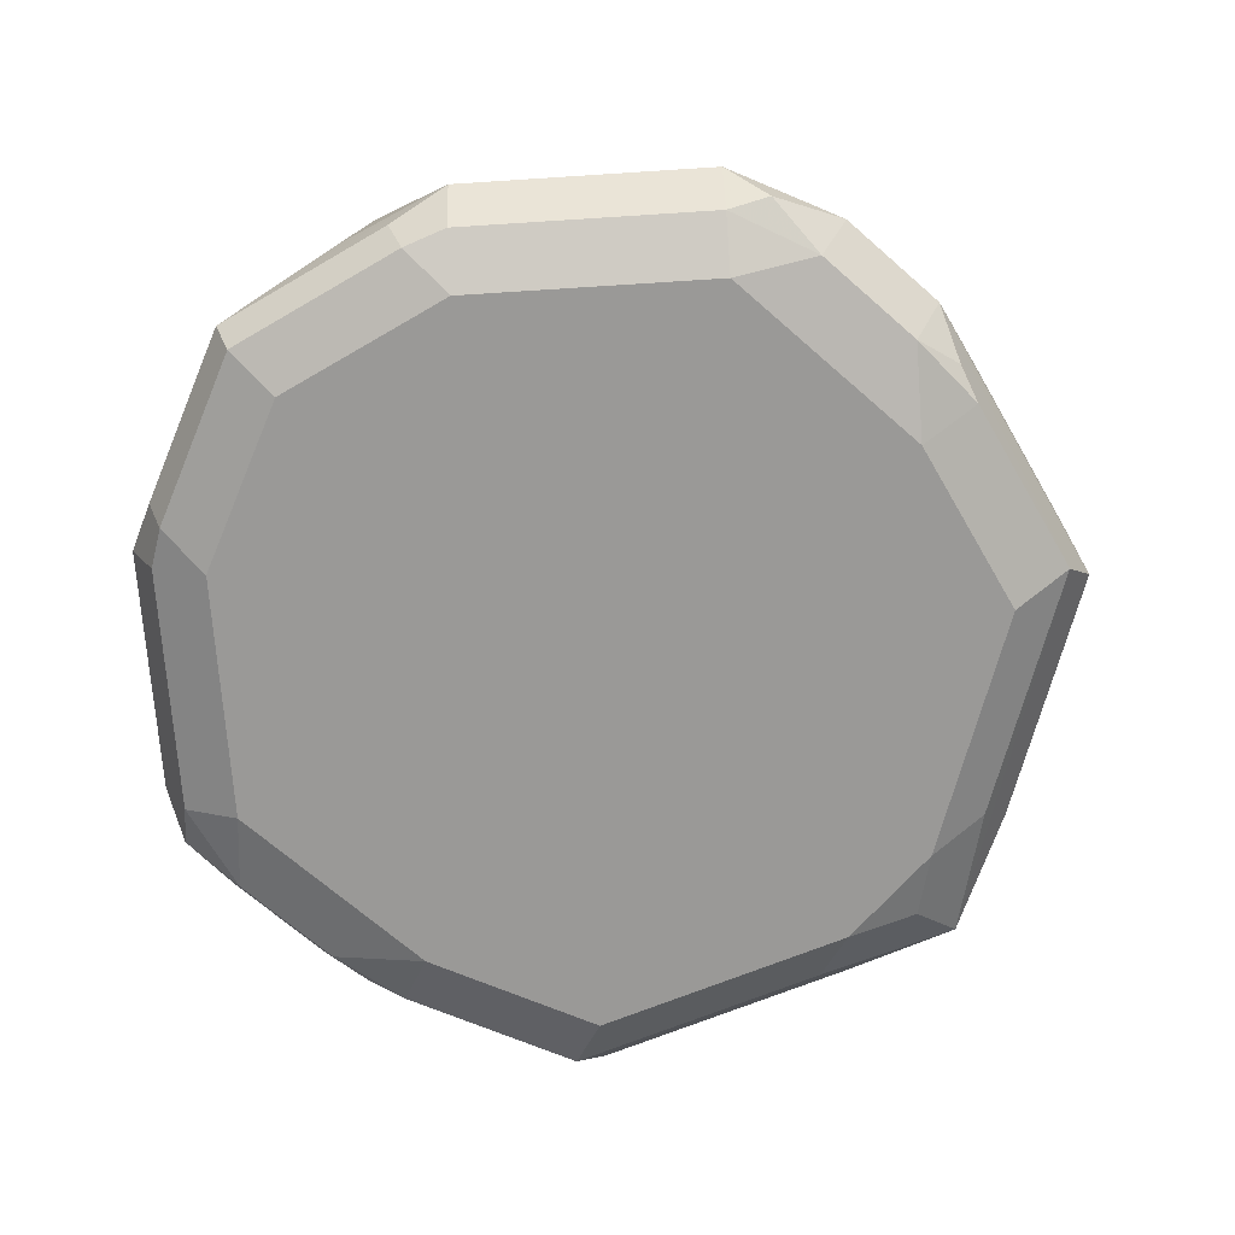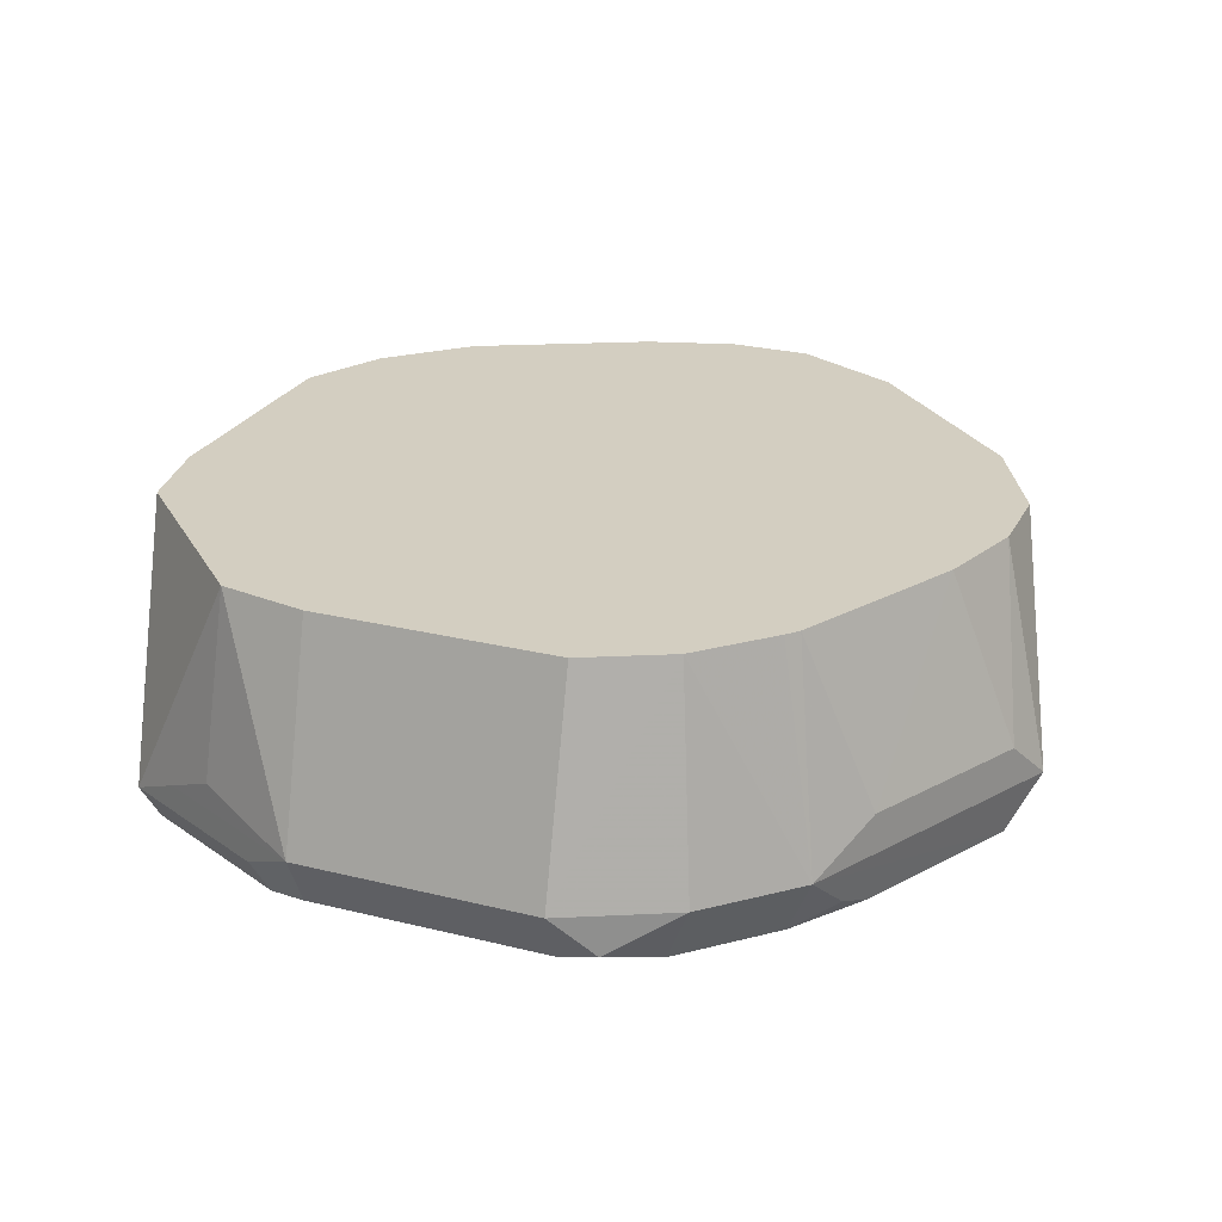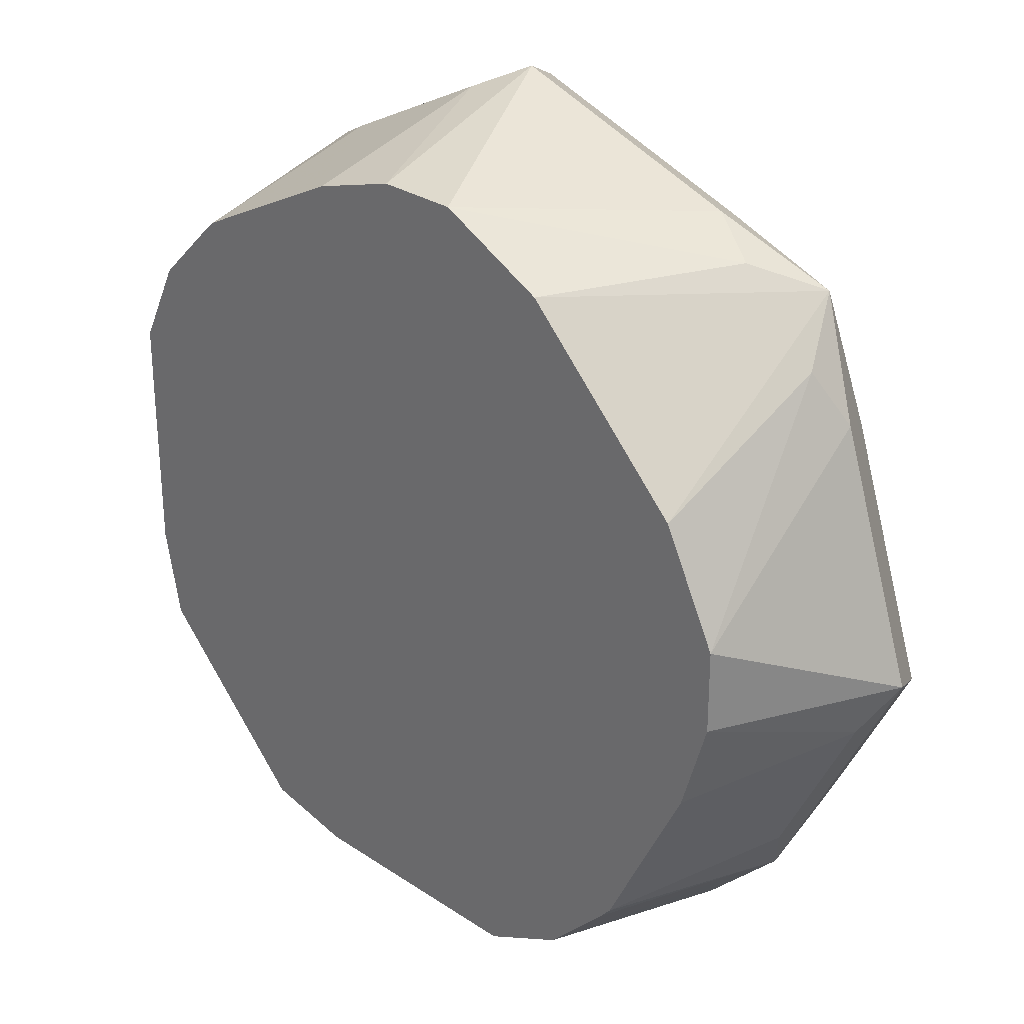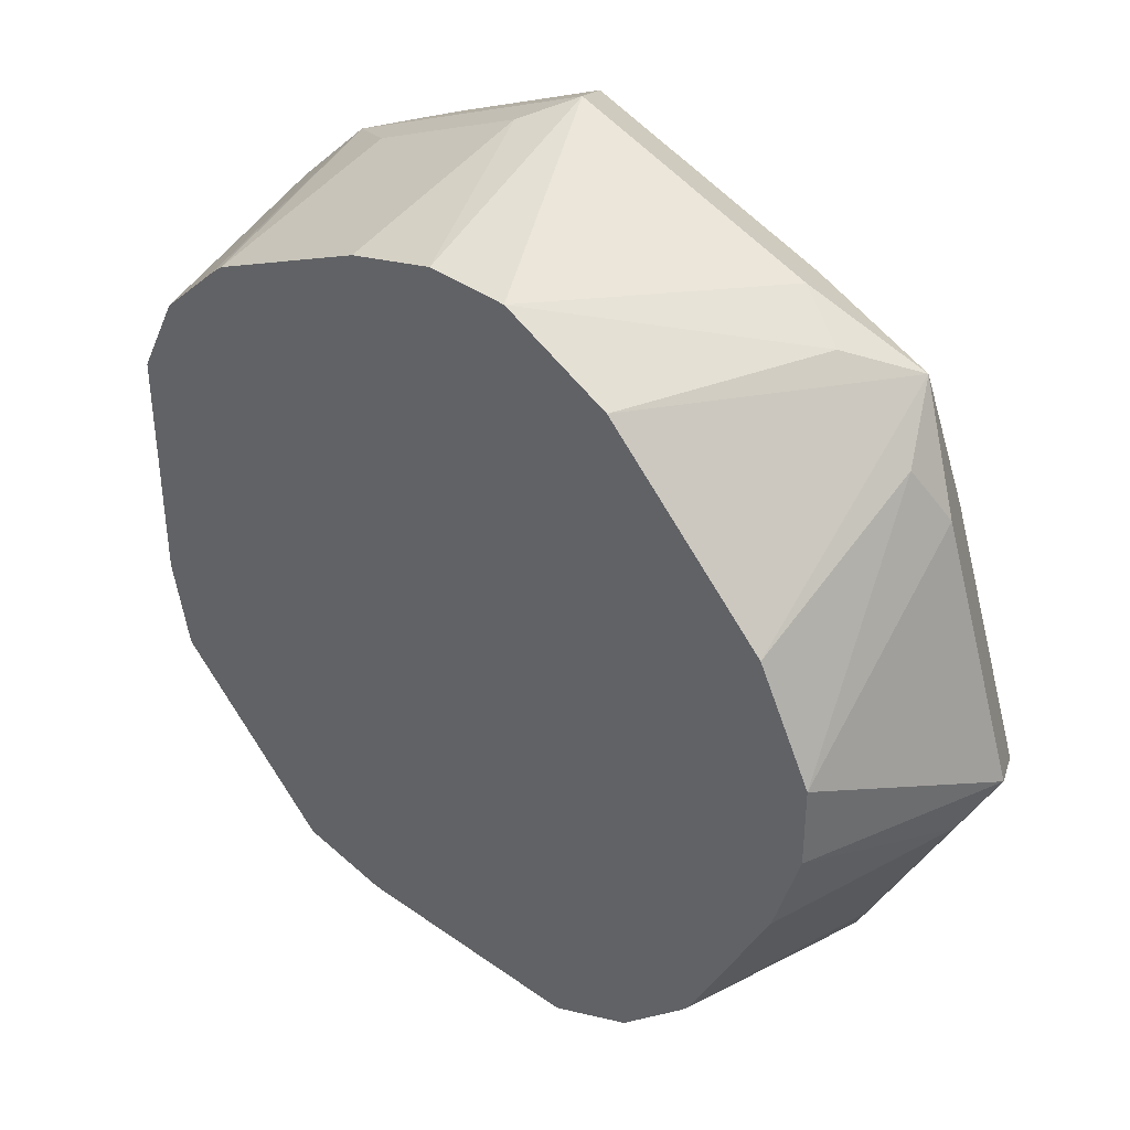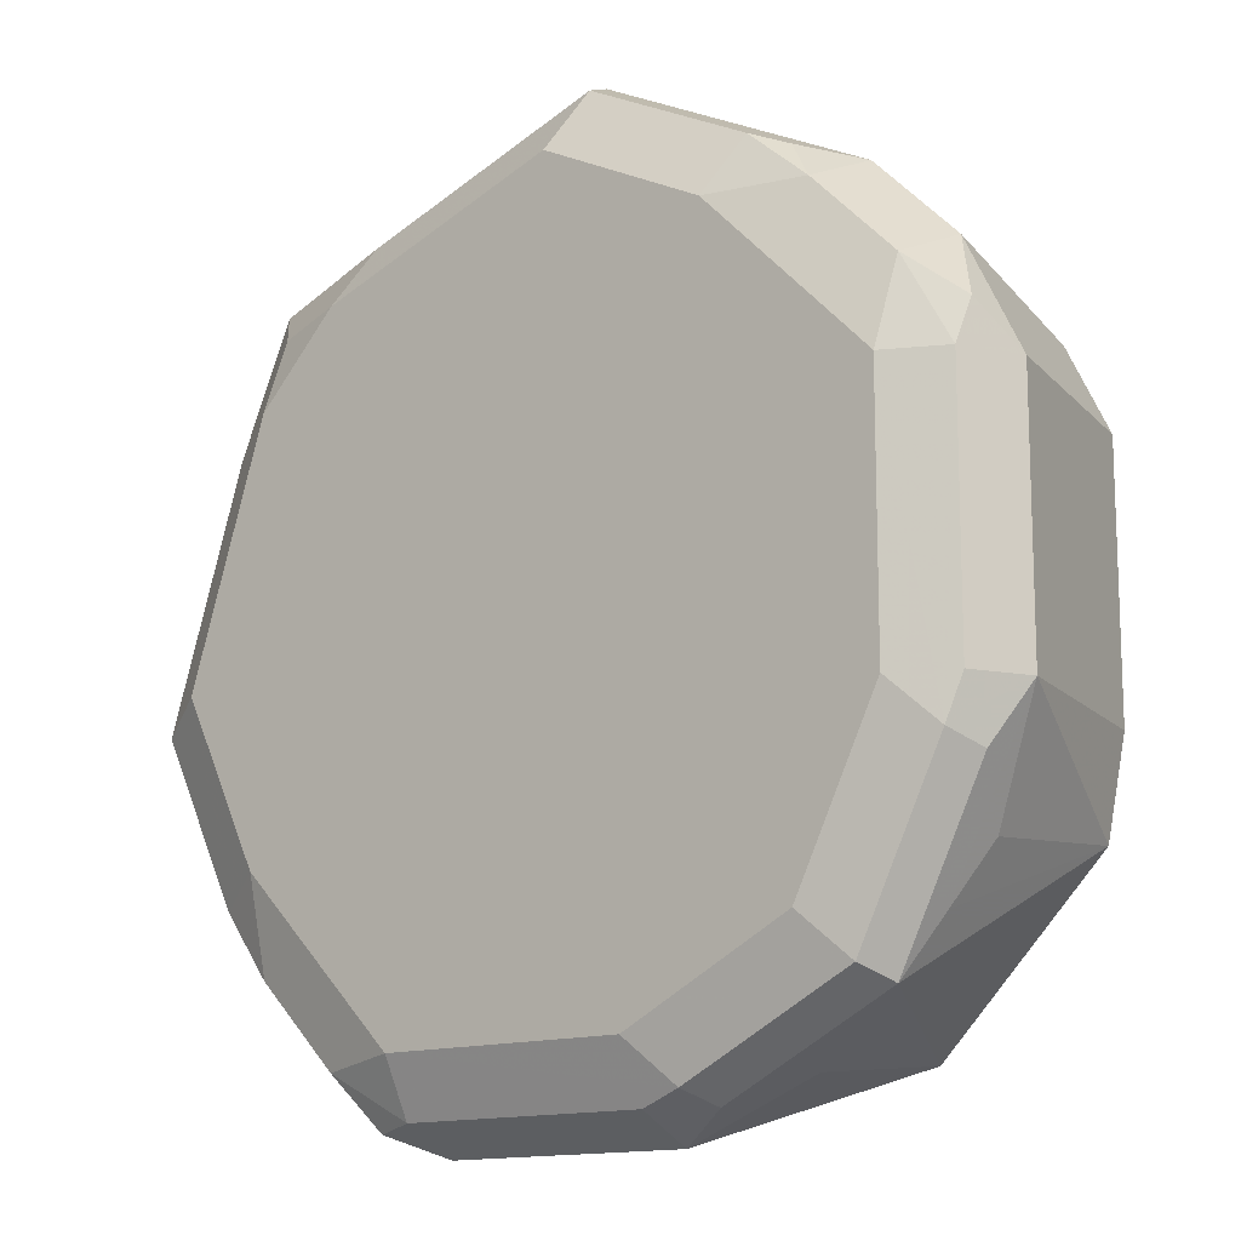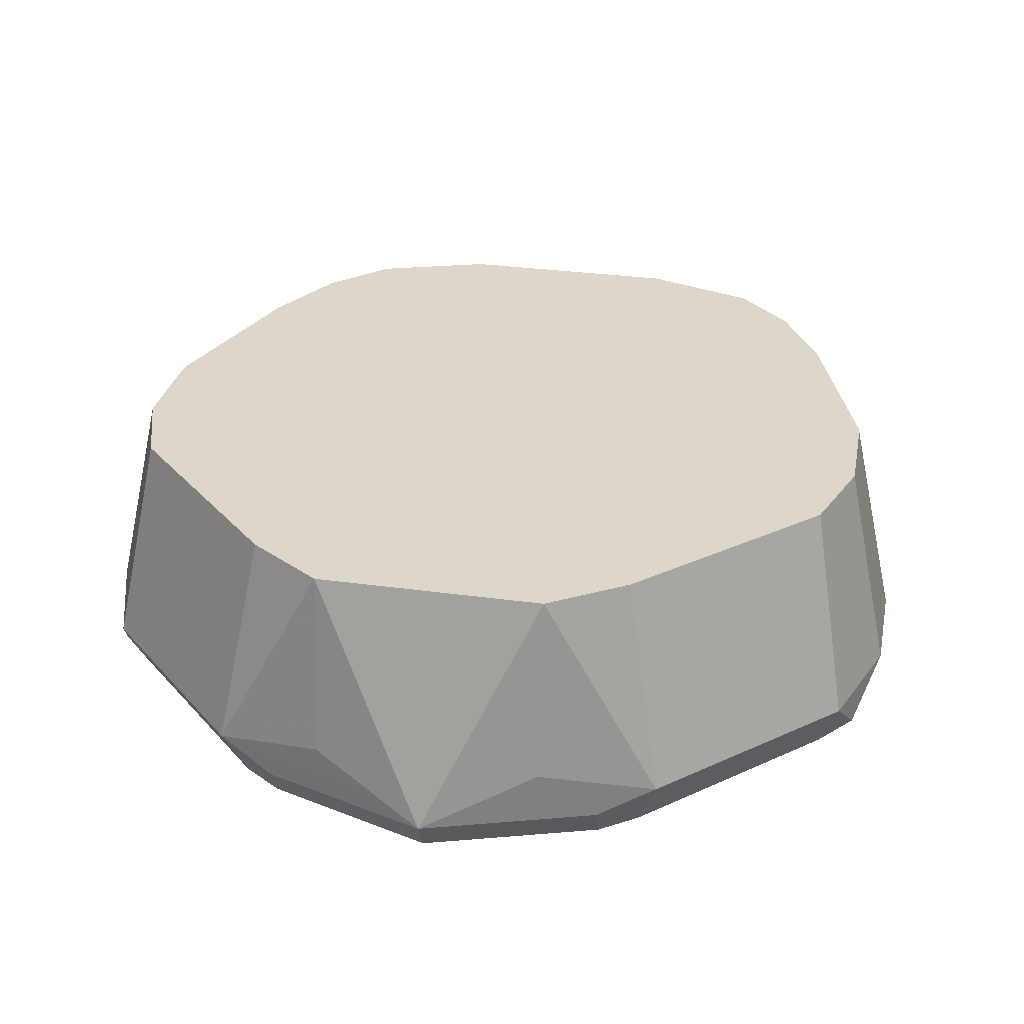
<metadata>
{"format":"obj","ext":"obj","renderer":"f3d","projection":"perspective","resolution":1024,"background":"white","views":[{"elev":-69.0,"azim":-176.3,"up":"+Y"},{"elev":25.0,"azim":-157.9,"up":"+Y"},{"elev":28.6,"azim":-135.1,"up":"+Z"},{"elev":39.2,"azim":-138.4,"up":"+Z"},{"elev":-13.5,"azim":39.6,"up":"+Z"},{"elev":30.4,"azim":146.4,"up":"+Y"}]}
</metadata>
<code>
v 0.1381 -0.3452 -0.1036
v 0.1381 -0.2992 -0.09205
v 0.1572 -0.2992 -0.08817
v 0.1611 -0.3395 -0.09205
v 0.1726 -0.3452 -0.08631
v 0.1496 -0.351 -0.09781
v 0.1467 -0.3582 -0.09493
v 0.1381 -0.3568 -0.09781
v 0.08631 -0.3452 -0.1036
v 0.1035 -0.2992 -0.09205
v 0.1917 -0.2992 -0.05363
v 0.1841 -0.351 -0.08055
v 0.1812 -0.3582 -0.07766
v 0.1381 -0.3625 -0.08631
v 0.08631 -0.3625 -0.08631
v 0.08631 -0.3568 -0.09781
v 0.07769 -0.3539 -0.09924
v 0.0633 -0.3452 -0.09205
v 0.06841 -0.2992 -0.08309
v 0.0863 -0.2992 -0.09203
v 0.1956 -0.2992 -0.03449
v 0.2072 -0.3452 -0.03452
v 0.1956 -0.3395 -0.05753
v 0.1899 -0.3452 -0.06904
v 0.2014 -0.351 -0.04603
v 0.1985 -0.3582 -0.04315
v 0.1726 -0.3625 -0.06904
v 0.0518 -0.3625 -0.05177
v 0.0518 -0.3582 -0.0712
v 0.06907 -0.3582 -0.08846
v 0.04604 -0.3452 -0.0748
v 0.05472 -0.2992 -0.06908
v 0.1956 -0.2992 3.042e-05
v 0.2072 -0.3452 0.01726
v 0.2014 -0.3568 -0.03452
v 0.1899 -0.3625 -0.03452
v 0.2014 -0.3568 0.01726
v 0.1899 -0.3625 0.01726
v 0.03453 -0.3625 -0.01726
v 0.04029 -0.3568 -0.05753
v 0.04317 -0.3539 -0.06473
v 0.02302 -0.3568 -0.023
v 0.02302 -0.3452 -0.02876
v 0.03884 -0.3366 -0.06042
v 0.05245 -0.2992 -0.06648
v 0.1956 -0.2992 0.01728
v 0.2028 -0.3539 0.02589
v 0.1867 -0.2992 0.03516
v 0.1956 -0.3452 0.04027
v 0.192 -0.3582 0.03451
v 0.1748 -0.3582 0.05178
v 0.1553 -0.3625 0.05178
v 0.0518 -0.3625 0.03451
v 0.03453 -0.3452 0.03451
v 0.01728 -0.3452 -0.01726
v 0.04029 -0.3568 0.02877
v 0.04604 -0.351 0.05754
v 0.02159 -0.3366 -0.02588
v 0.03453 -0.2992 -0.03066
v 0.03518 -0.2992 -0.03196
v 0.1727 -0.2992 0.04886
v 0.1784 -0.3452 0.05754
v 0.1683 -0.3539 0.0604
v 0.1611 -0.3568 0.06328
v 0.1208 -0.3625 0.06905
v 0.05468 -0.3596 0.0489
v 0.06907 -0.3625 0.05178
v 0.04029 -0.3395 0.04602
v 0.02882 -0.2992 0.005774
v 0.02879 -0.2992 -0.01148
v 0.1208 -0.3452 0.08631
v 0.06907 -0.3452 0.06905
v 0.05756 -0.3395 0.06328
v 0.07483 -0.2992 0.06326
v 0.04031 -0.2992 0.02875
v 0.07481 -0.3568 0.06328
v 0.1266 -0.3568 0.08055
v 0.1701 -0.2992 0.05113
v 0.164 -0.3366 0.06473
v 0.1295 -0.3366 0.08198
v 0.115 -0.2992 0.07479
v 0.0978 -0.2992 0.07475
v 0.1355 -0.2992 0.06839
v 0.1342 -0.2992 0.06905
f 42 56 57
f 39 42 40
f 39 53 56
f 39 56 42
f 42 54 55
f 42 55 43
f 42 57 54
f 49 62 50
f 43 58 44
f 44 58 59
f 44 59 60
f 44 60 45
f 47 49 50
f 48 61 62
f 48 62 49
f 80 84 81
f 43 55 58
f 38 50 51
f 26 38 36
f 37 47 50
f 50 62 51
f 28 39 40
f 28 40 29
f 29 40 41
f 29 41 31
f 29 31 30
f 31 41 40
f 31 40 42
f 31 42 43
f 31 43 44
f 31 44 45
f 31 45 32
f 33 46 34
f 34 47 37
f 34 46 48
f 34 48 49
f 34 49 47
f 37 50 38
f 51 62 63
f 57 77 71
f 51 64 52
f 62 79 71
f 62 71 77
f 62 77 64
f 64 77 65
f 65 77 76
f 65 76 67
f 68 75 69
f 71 79 80
f 71 80 81
f 71 81 82
f 71 82 72
f 72 82 73
f 73 82 74
f 78 83 79
f 79 83 84
f 79 84 80
f 26 37 38
f 62 78 79
f 51 63 64
f 62 64 63
f 58 70 59
f 52 64 65
f 53 66 57
f 53 57 56
f 53 67 66
f 54 57 68
f 54 68 69
f 54 69 55
f 55 69 70
f 55 70 58
f 57 71 72
f 57 72 73
f 57 73 74
f 57 74 75
f 57 75 68
f 57 66 67
f 57 67 76
f 57 76 77
f 61 78 62
f 26 35 37
f 38 51 52
f 22 26 25
f 2 75 74
f 2 74 82
f 2 82 81
f 2 84 83
f 2 83 78
f 2 78 61
f 2 61 48
f 2 48 46
f 2 46 33
f 2 33 21
f 2 21 11
f 2 11 3
f 3 11 12
f 3 12 5
f 3 5 4
f 6 12 13
f 6 13 7
f 2 69 75
f 7 13 27
f 2 70 69
f 2 60 59
f 22 24 23
f 1 2 3
f 1 3 4
f 1 4 5
f 1 5 12
f 1 12 6
f 1 6 7
f 1 7 8
f 1 8 16
f 1 16 9
f 1 9 10
f 1 10 2
f 2 10 20
f 2 20 19
f 2 19 32
f 2 32 45
f 2 45 60
f 2 59 70
f 7 27 14
f 2 81 84
f 7 15 16
f 14 67 53
f 14 53 39
f 14 39 28
f 14 28 15
f 15 28 29
f 15 29 30
f 15 30 16
f 16 30 17
f 17 30 18
f 18 30 31
f 18 31 19
f 19 31 32
f 21 33 34
f 7 14 15
f 22 34 37
f 22 37 35
f 22 35 26
f 14 65 67
f 14 52 65
f 21 34 22
f 14 36 38
f 14 38 52
f 7 16 8
f 9 16 17
f 9 18 19
f 9 19 20
f 9 20 10
f 11 21 22
f 11 22 23
f 11 23 24
f 9 17 18
f 12 24 22
f 12 22 25
f 12 25 26
f 12 26 13
f 13 26 36
f 13 36 27
f 11 24 12
f 14 27 36

</code>
